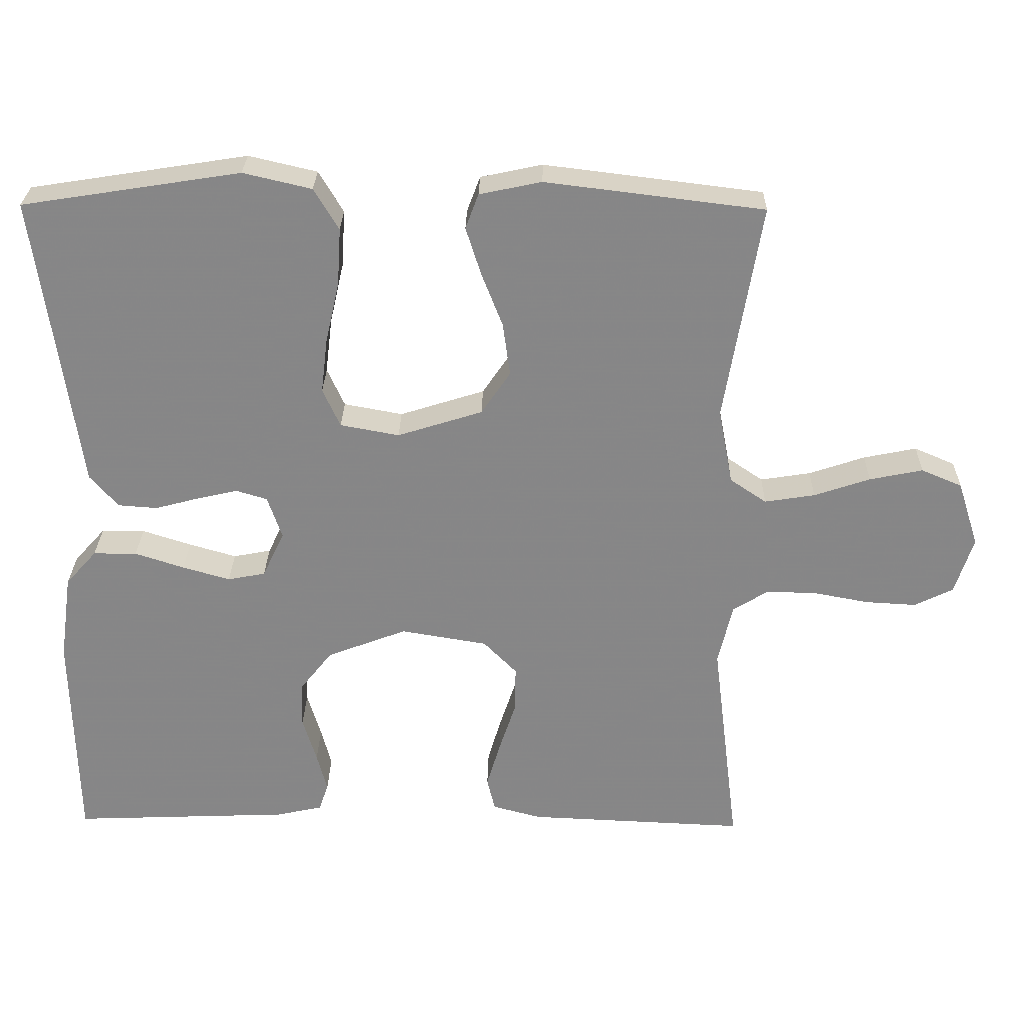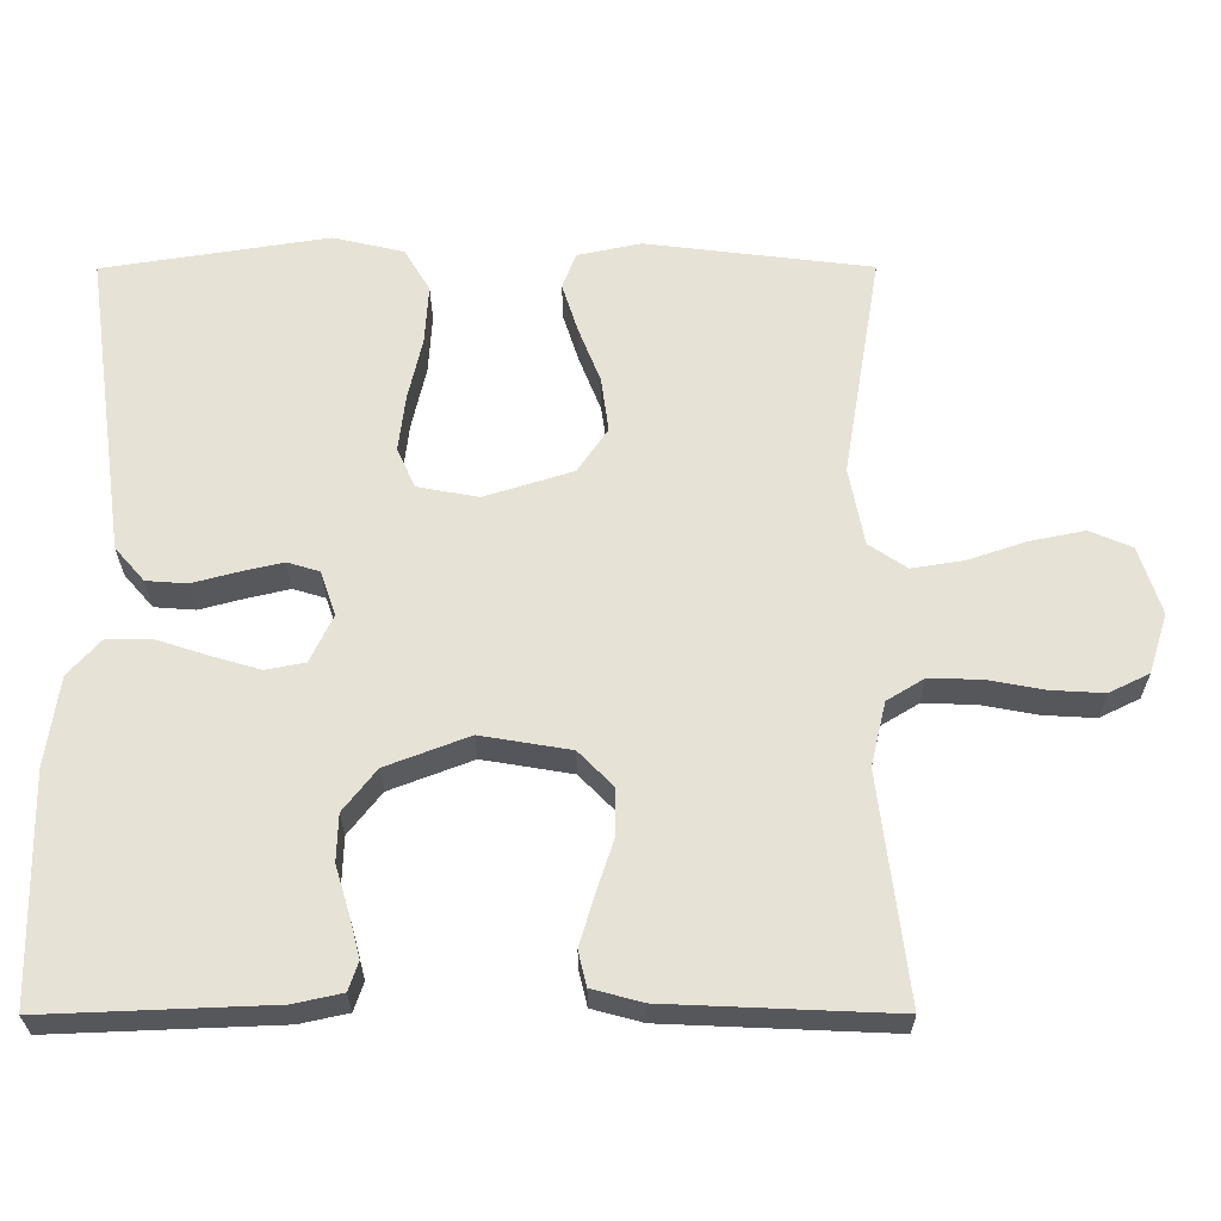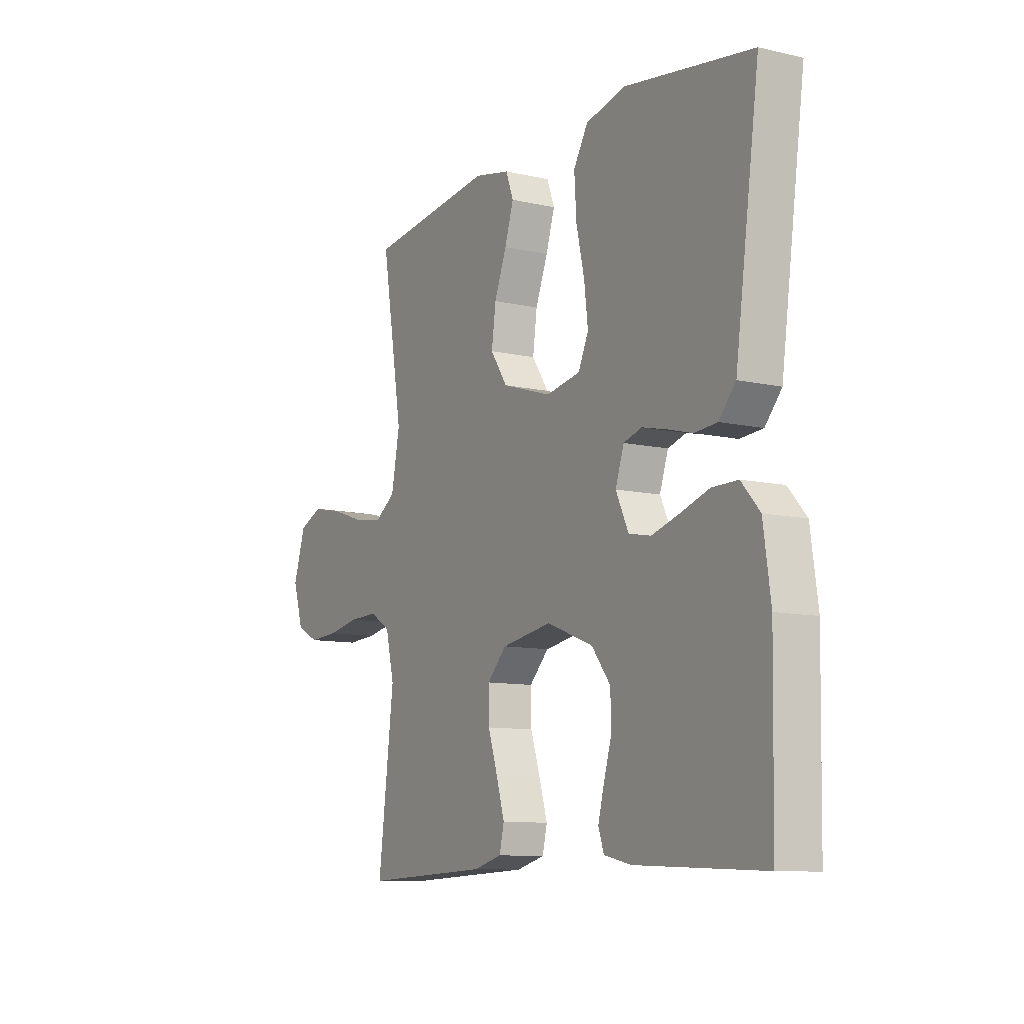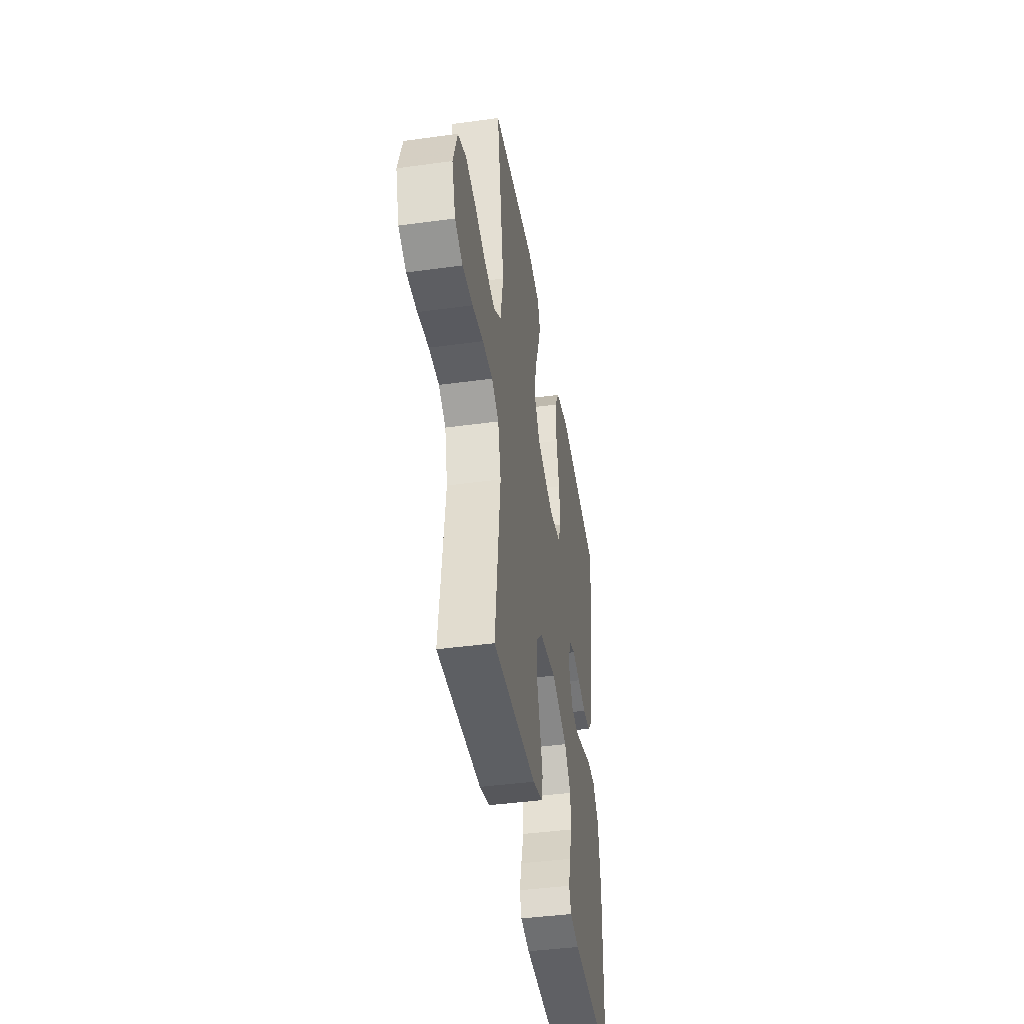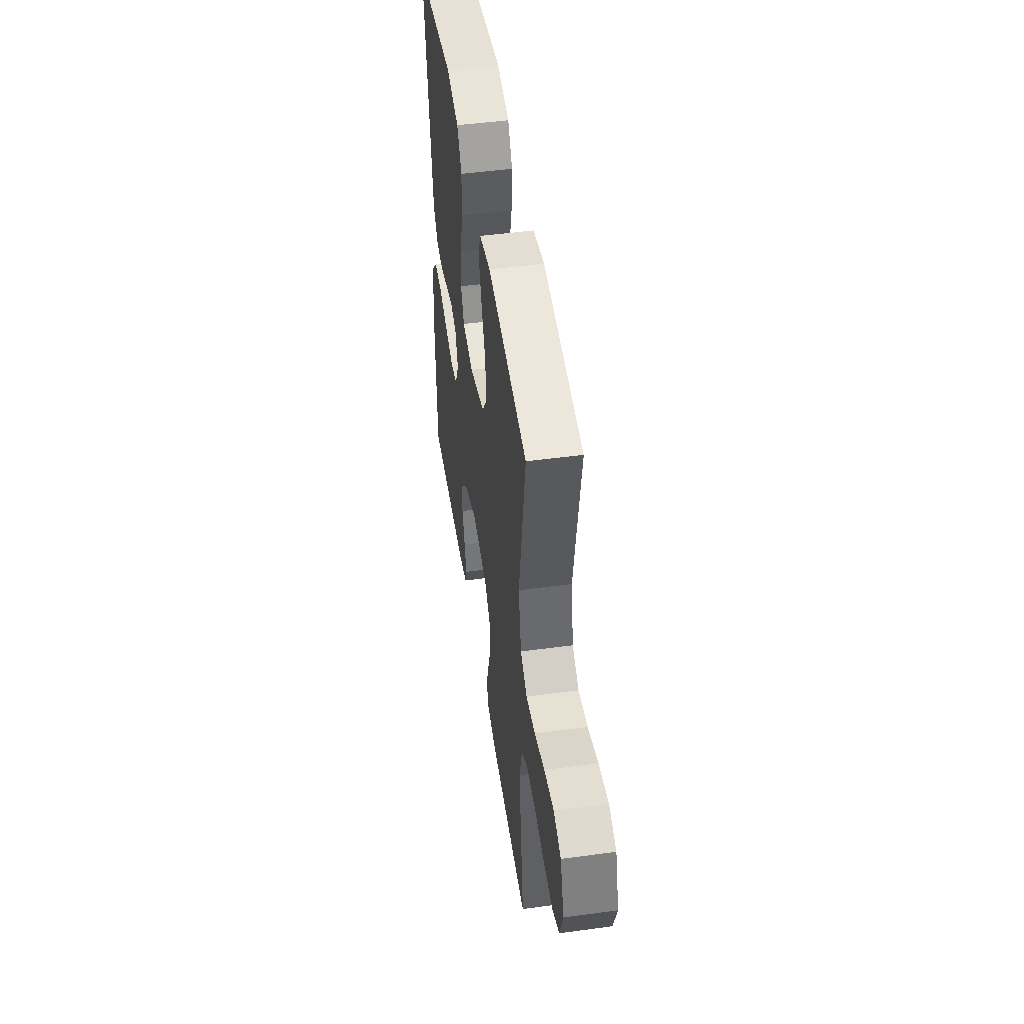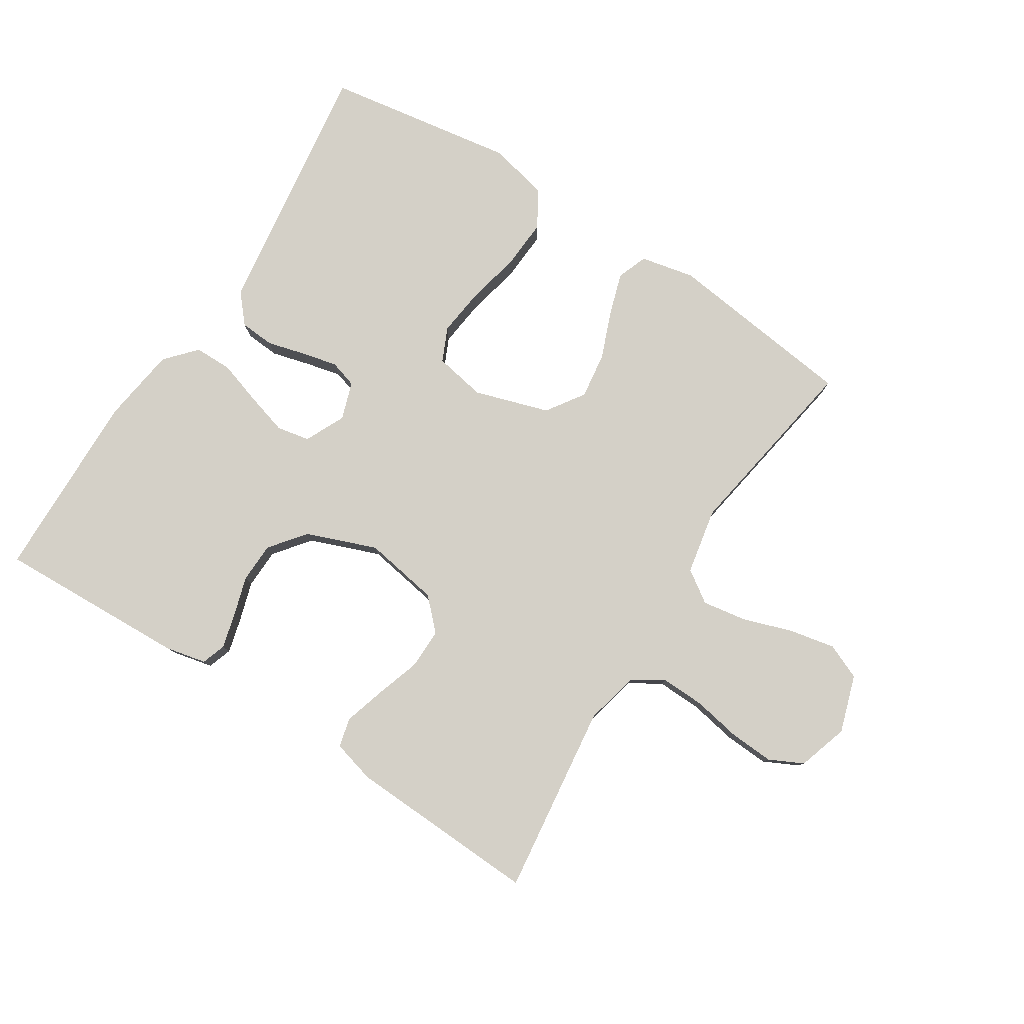
<metadata>
{"format":"obj","ext":"obj","renderer":"f3d","projection":"perspective","resolution":1024,"background":"white","views":[{"elev":27.6,"azim":-178.9,"up":"+Z"},{"elev":-27.1,"azim":-179.8,"up":"+Z"},{"elev":-10.0,"azim":59.7,"up":"+Z"},{"elev":-42.5,"azim":-80.7,"up":"+Z"},{"elev":48.4,"azim":-98.6,"up":"+Z"},{"elev":79.9,"azim":-147.5,"up":"+Y"}]}
</metadata>
<code>
v 0.5 0.07 -0.5
v 0.2 0.07 -0.488
v 0.136 0.07 -0.474
v 0.123 0.07 -0.436
v 0.137 0.07 -0.382
v 0.156 0.07 -0.319
v 0.154 0.07 -0.256
v 0.11 0.07 -0.2
v 0 0.07 -0.158
v -0.119 0.07 -0.178
v -0.165 0.07 -0.225
v -0.164 0.07 -0.289
v -0.141 0.07 -0.359
v -0.122 0.07 -0.423
v -0.133 0.07 -0.469
v -0.2 0.07 -0.487
v -0.5 0.07 -0.5
v -0.463 0.07 -0.2
v -0.483 0.07 -0.115
v -0.532 0.07 -0.085
v -0.601 0.07 -0.087
v -0.676 0.07 -0.101
v -0.746 0.07 -0.105
v -0.799 0.07 -0.079
v -0.824 0.07 0
v -0.795 0.07 0.09
v -0.739 0.07 0.114
v -0.666 0.07 0.099
v -0.589 0.07 0.073
v -0.52 0.07 0.062
v -0.47 0.07 0.096
v -0.45 0.07 0.2
v -0.5 0.07 0.5
v -0.2 0.07 0.537
v -0.115 0.07 0.519
v -0.097 0.07 0.471
v -0.118 0.07 0.405
v -0.147 0.07 0.331
v -0.157 0.07 0.258
v -0.117 0.07 0.199
v 0 0.07 0.162
v 0.081 0.07 0.177
v 0.105 0.07 0.23
v 0.096 0.07 0.305
v 0.077 0.07 0.389
v 0.072 0.07 0.468
v 0.106 0.07 0.525
v 0.2 0.07 0.547
v 0.5 0.07 0.5
v 0.458 0.07 0.2
v 0.443 0.07 0.092
v 0.404 0.07 0.047
v 0.35 0.07 0.043
v 0.29 0.07 0.059
v 0.234 0.07 0.072
v 0.191 0.07 0.059
v 0.171 0.07 0
v 0.201 0.07 -0.063
v 0.253 0.07 -0.073
v 0.318 0.07 -0.054
v 0.386 0.07 -0.032
v 0.446 0.07 -0.032
v 0.489 0.07 -0.08
v 0.506 0.07 -0.2
v 0.5 0 -0.5
v 0.2 0 -0.488
v 0.136 0 -0.474
v 0.123 0 -0.436
v 0.137 0 -0.382
v 0.156 0 -0.319
v 0.154 0 -0.256
v 0.11 0 -0.2
v 0 0 -0.158
v -0.119 0 -0.178
v -0.165 0 -0.225
v -0.164 0 -0.289
v -0.141 0 -0.359
v -0.122 0 -0.423
v -0.133 0 -0.469
v -0.2 0 -0.487
v -0.5 0 -0.5
v -0.463 0 -0.2
v -0.483 0 -0.115
v -0.532 0 -0.085
v -0.601 0 -0.087
v -0.676 0 -0.101
v -0.746 0 -0.105
v -0.799 0 -0.079
v -0.824 0 0
v -0.795 0 0.09
v -0.739 0 0.114
v -0.666 0 0.099
v -0.589 0 0.073
v -0.52 0 0.062
v -0.47 0 0.096
v -0.45 0 0.2
v -0.5 0 0.5
v -0.2 0 0.537
v -0.115 0 0.519
v -0.097 0 0.471
v -0.118 0 0.405
v -0.147 0 0.331
v -0.157 0 0.258
v -0.117 0 0.199
v 0 0 0.162
v 0.081 0 0.177
v 0.105 0 0.23
v 0.096 0 0.305
v 0.077 0 0.389
v 0.072 0 0.468
v 0.106 0 0.525
v 0.2 0 0.547
v 0.5 0 0.5
v 0.458 0 0.2
v 0.443 0 0.092
v 0.404 0 0.047
v 0.35 0 0.043
v 0.29 0 0.059
v 0.234 0 0.072
v 0.191 0 0.059
v 0.171 0 0
v 0.201 0 -0.063
v 0.253 0 -0.073
v 0.318 0 -0.054
v 0.386 0 -0.032
v 0.446 0 -0.032
v 0.489 0 -0.08
v 0.506 0 -0.2
f 4 5 6
f 3 4 6
f 2 3 6
f 1 2 6
f 64 1 6
f 63 64 6
f 62 63 6
f 61 62 6
f 60 61 6
f 59 60 6 7
f 58 59 7 8
f 57 58 8 9
f 56 57 9 10
f 52 53 54
f 51 52 54
f 50 51 54
f 50 54 55
f 49 50 55
f 48 49 55
f 47 48 55
f 46 47 55
f 45 46 55
f 44 45 55
f 43 44 55 56
f 36 37 38
f 35 36 38
f 34 35 38
f 33 34 38
f 32 33 38
f 31 32 38 39
f 30 31 39 40
f 27 28 29
f 26 27 29
f 25 26 29
f 24 25 29
f 23 24 29
f 22 23 29
f 21 22 29
f 20 21 29 30
f 30 40 41
f 20 30 41
f 19 20 41
f 16 17 18
f 15 16 18
f 14 15 18
f 13 14 18
f 12 13 18
f 11 12 18 19
f 42 43 56
f 42 56 10
f 19 41 42
f 11 19 42
f 10 11 42
f 70 69 68
f 70 68 67
f 70 67 66
f 70 66 65
f 70 65 128
f 70 128 127
f 70 127 126
f 70 126 125
f 70 125 124
f 71 70 124 123
f 72 71 123 122
f 73 72 122 121
f 74 73 121 120
f 118 117 116
f 118 116 115
f 118 115 114
f 119 118 114
f 119 114 113
f 119 113 112
f 119 112 111
f 119 111 110
f 119 110 109
f 119 109 108
f 120 119 108 107
f 102 101 100
f 102 100 99
f 102 99 98
f 102 98 97
f 102 97 96
f 103 102 96 95
f 104 103 95 94
f 93 92 91
f 93 91 90
f 93 90 89
f 93 89 88
f 93 88 87
f 93 87 86
f 93 86 85
f 94 93 85 84
f 105 104 94
f 105 94 84
f 105 84 83
f 82 81 80
f 82 80 79
f 82 79 78
f 82 78 77
f 82 77 76
f 83 82 76 75
f 120 107 106
f 74 120 106
f 106 105 83
f 106 83 75
f 106 75 74
f 1 65 66 2
f 2 66 67 3
f 3 67 68 4
f 4 68 69 5
f 5 69 70 6
f 6 70 71 7
f 7 71 72 8
f 8 72 73 9
f 9 73 74 10
f 10 74 75 11
f 11 75 76 12
f 12 76 77 13
f 13 77 78 14
f 14 78 79 15
f 15 79 80 16
f 16 80 81 17
f 17 81 82 18
f 18 82 83 19
f 19 83 84 20
f 20 84 85 21
f 21 85 86 22
f 22 86 87 23
f 23 87 88 24
f 24 88 89 25
f 25 89 90 26
f 26 90 91 27
f 27 91 92 28
f 28 92 93 29
f 29 93 94 30
f 30 94 95 31
f 31 95 96 32
f 32 96 97 33
f 33 97 98 34
f 34 98 99 35
f 35 99 100 36
f 36 100 101 37
f 37 101 102 38
f 38 102 103 39
f 39 103 104 40
f 40 104 105 41
f 41 105 106 42
f 42 106 107 43
f 43 107 108 44
f 44 108 109 45
f 45 109 110 46
f 46 110 111 47
f 47 111 112 48
f 48 112 113 49
f 49 113 114 50
f 50 114 115 51
f 51 115 116 52
f 52 116 117 53
f 53 117 118 54
f 54 118 119 55
f 55 119 120 56
f 56 120 121 57
f 57 121 122 58
f 58 122 123 59
f 59 123 124 60
f 60 124 125 61
f 61 125 126 62
f 62 126 127 63
f 63 127 128 64
f 64 128 65 1

</code>
